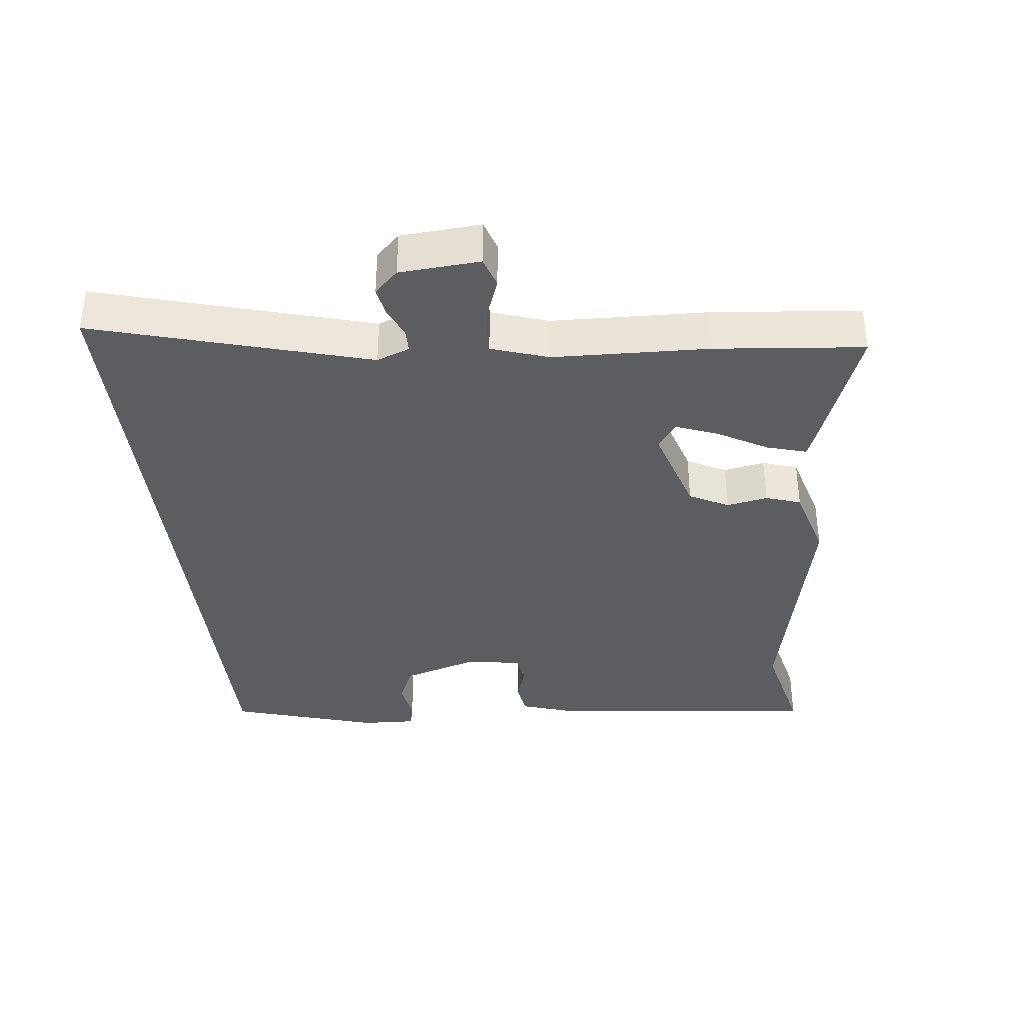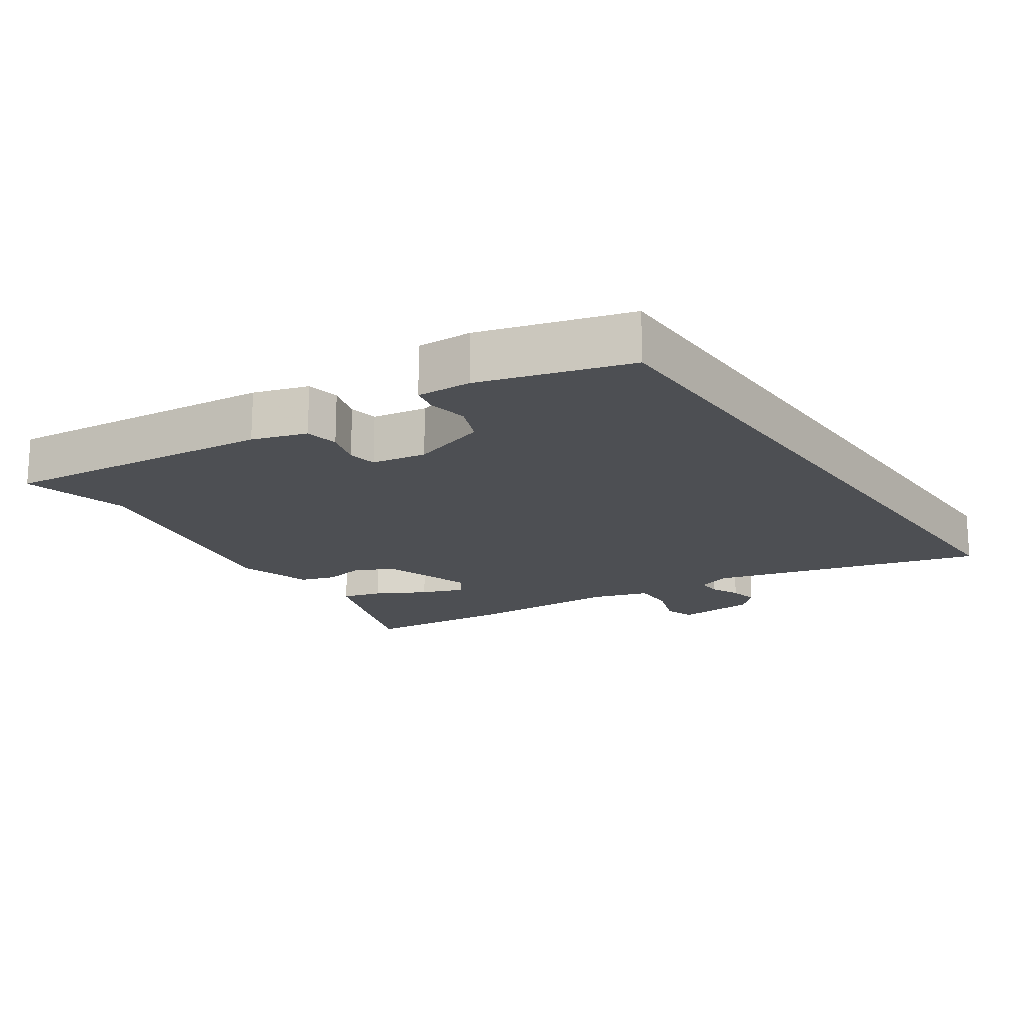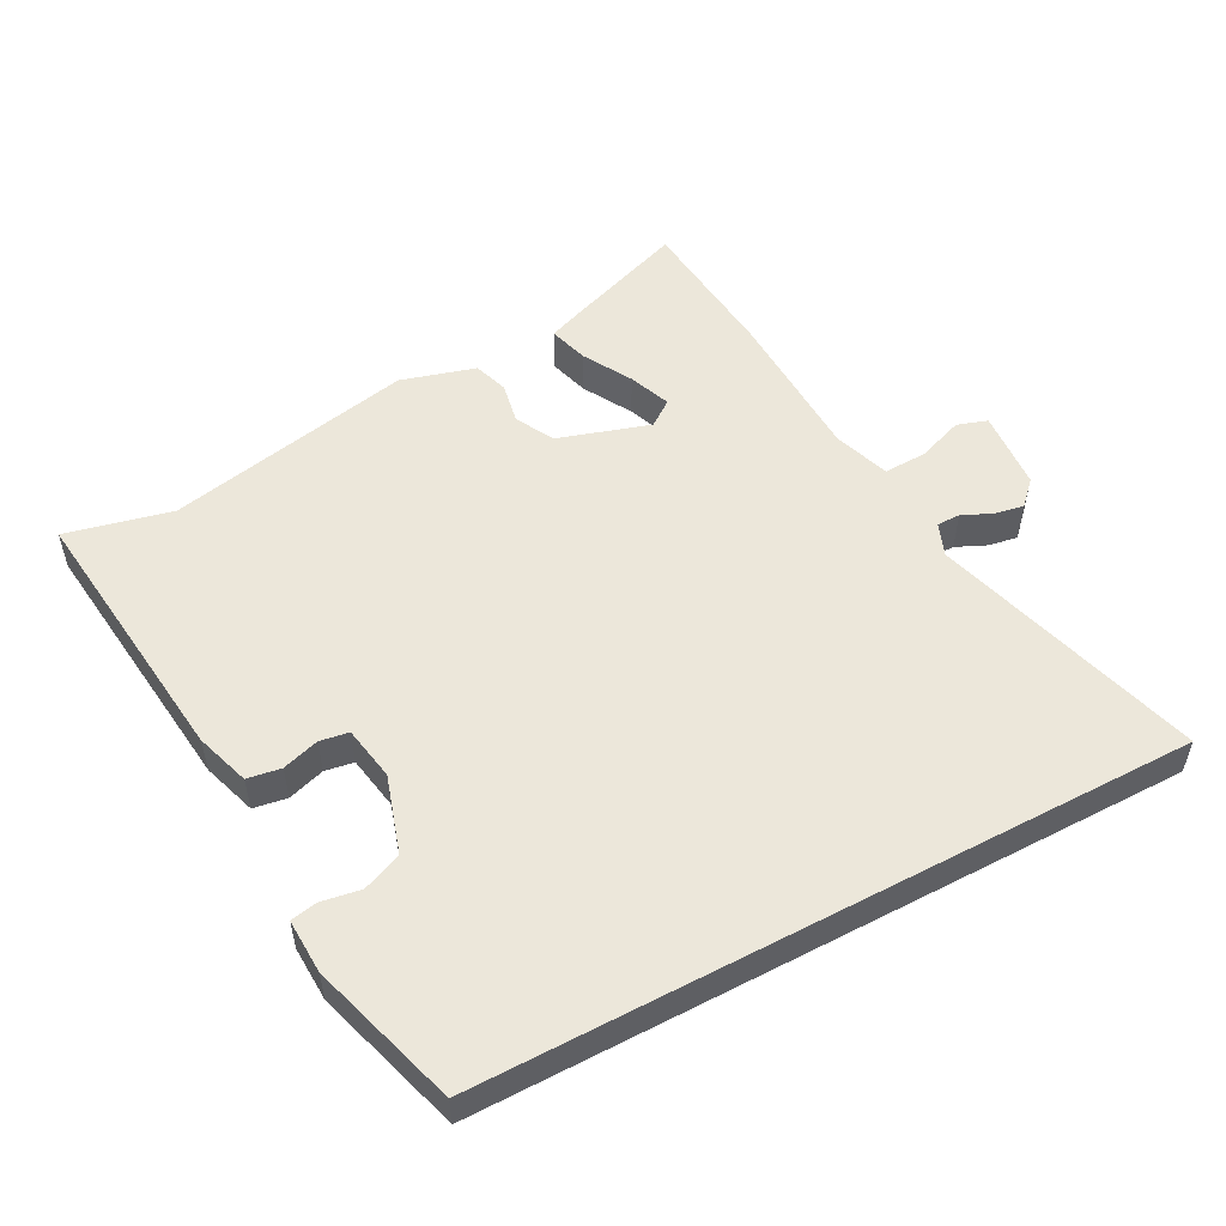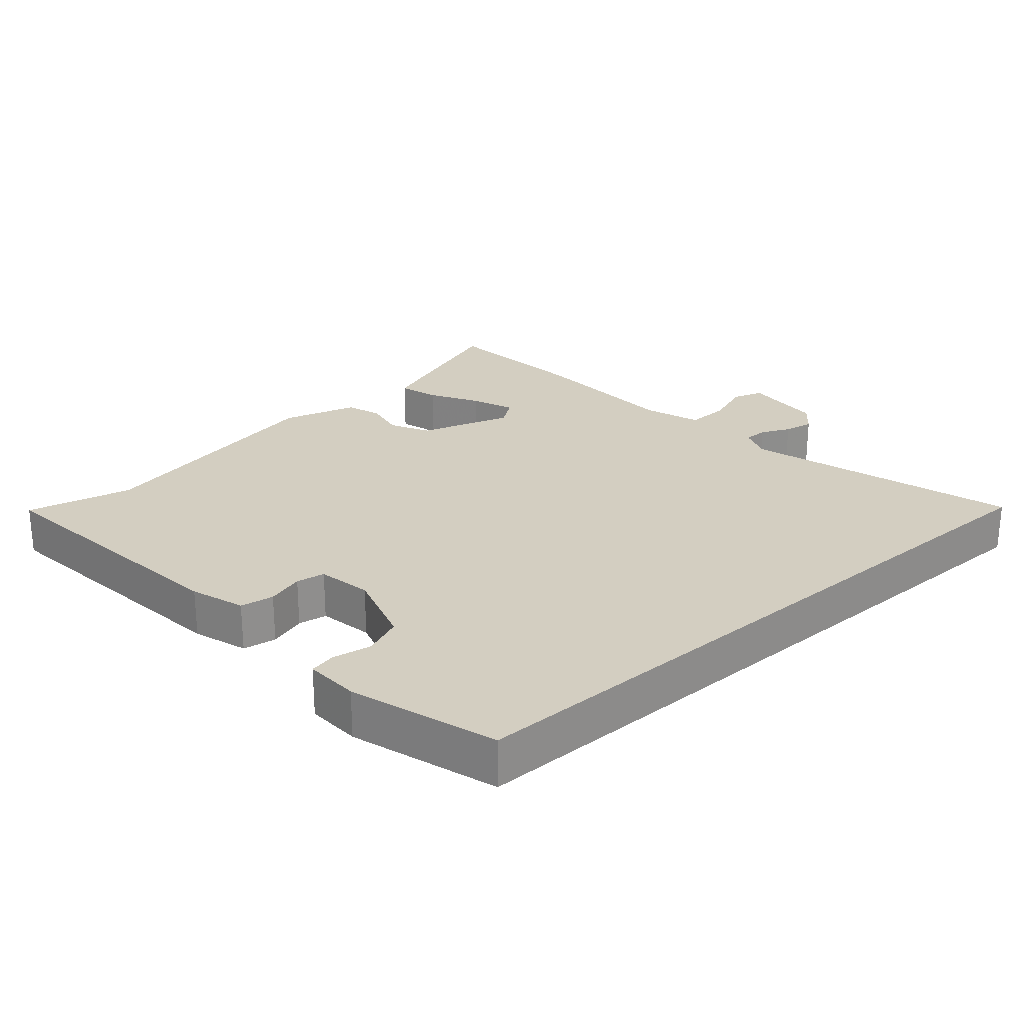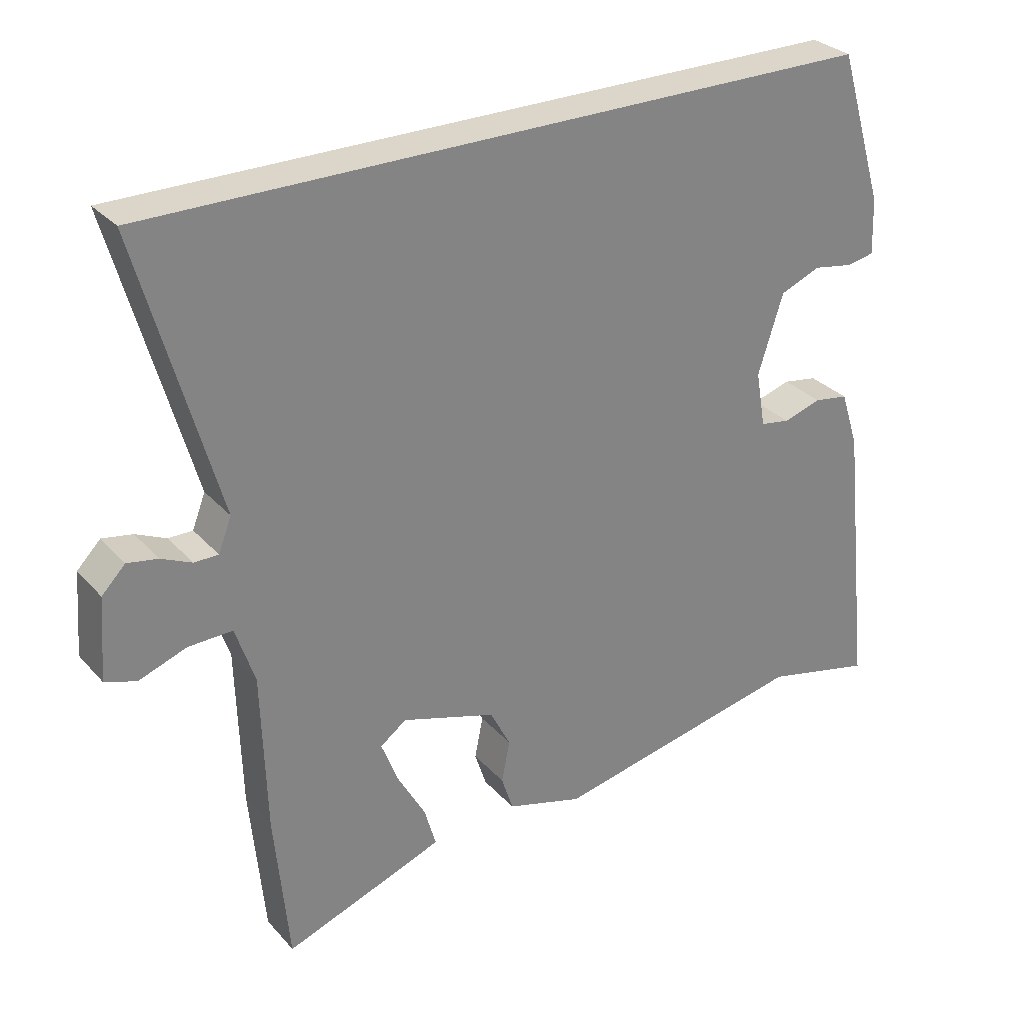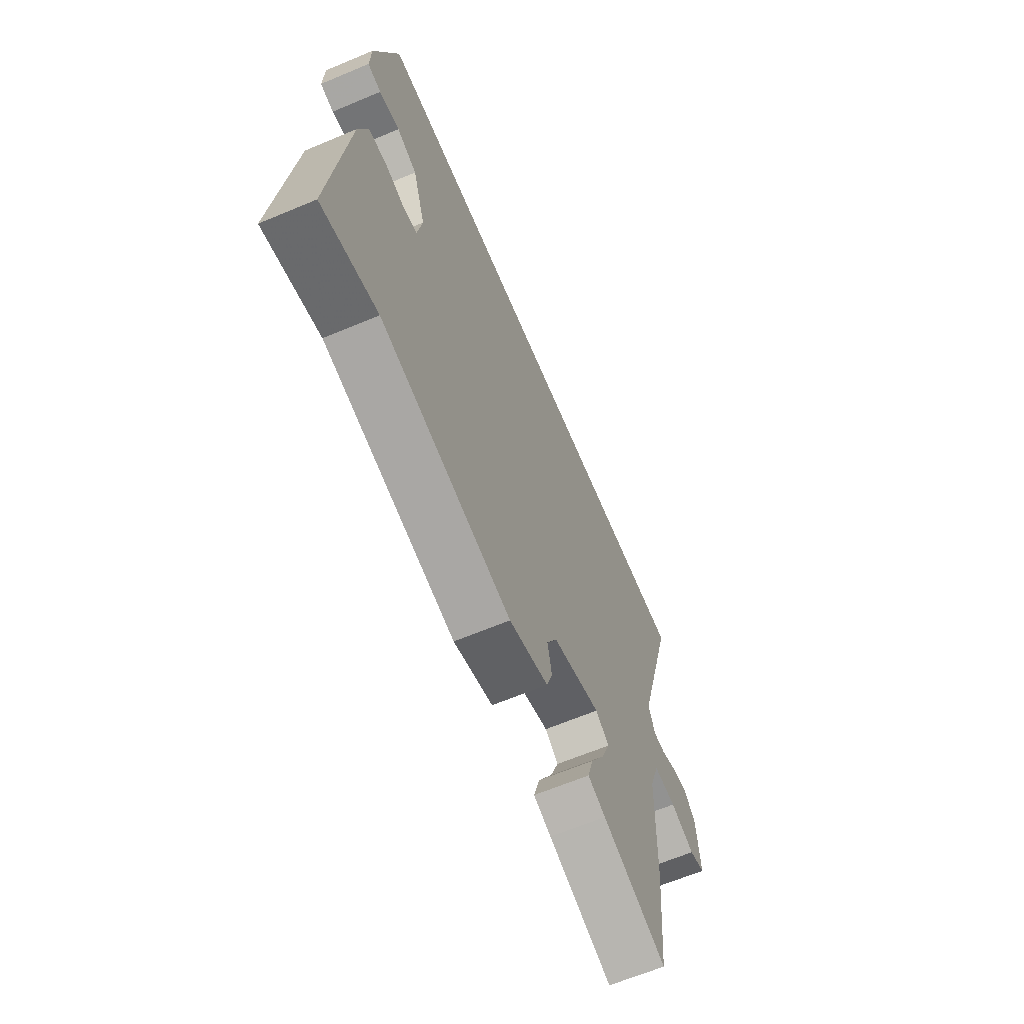
<metadata>
{"format":"obj","ext":"obj","renderer":"f3d","projection":"perspective","resolution":1024,"background":"white","views":[{"elev":-36.6,"azim":96.3,"up":"+Y"},{"elev":-17.6,"azim":-55.2,"up":"+Y"},{"elev":53.1,"azim":-28.0,"up":"+Y"},{"elev":25.3,"azim":-41.2,"up":"+Y"},{"elev":29.7,"azim":146.7,"up":"+Z"},{"elev":-64.7,"azim":-67.1,"up":"+Z"}]}
</metadata>
<code>
v 0.511 0.07 -0.384
v 0.49 0.07 -0.604
v 0.308 0.07 -0.538
v 0.258 0.07 -0.519
v 0.275 0.07 -0.46
v 0.316 0.07 -0.387
v 0.34 0.07 -0.324
v 0.302 0.07 -0.296
v 0.165 0.07 -0.339
v 0.135 0.07 -0.397
v 0.147 0.07 -0.458
v 0.13 0.07 -0.51
v 0.019 0.07 -0.542
v -0.351 0.07 -0.465
v -0.509 0.07 -0.502
v -0.465 0.07 -0.097
v -0.439 0.07 -0.016
v -0.389 0.07 -0.008
v -0.334 0.07 -0.025
v -0.291 0.07 -0.018
v -0.277 0.07 0.063
v -0.313 0.07 0.177
v -0.371 0.07 0.201
v -0.43 0.07 0.191
v -0.469 0.07 0.199
v -0.466 0.07 0.28
v -0.4 0.07 0.5
v 0.653 0.07 0.5
v 0.539 0.07 0.095
v 0.558 0.07 0.046
v 0.593 0.07 0.046
v 0.637 0.07 0.066
v 0.681 0.07 0.074
v 0.715 0.07 0.039
v 0.724 0.07 -0.08
v 0.679 0.07 -0.095
v 0.61 0.07 -0.07
v 0.546 0.07 -0.068
v 0.518 0.07 -0.152
v 0.511 0 -0.384
v 0.49 0 -0.604
v 0.308 0 -0.538
v 0.258 0 -0.519
v 0.275 0 -0.46
v 0.316 0 -0.387
v 0.34 0 -0.324
v 0.302 0 -0.296
v 0.165 0 -0.339
v 0.135 0 -0.397
v 0.147 0 -0.458
v 0.13 0 -0.51
v 0.019 0 -0.542
v -0.351 0 -0.465
v -0.509 0 -0.502
v -0.465 0 -0.097
v -0.439 0 -0.016
v -0.389 0 -0.008
v -0.334 0 -0.025
v -0.291 0 -0.018
v -0.277 0 0.063
v -0.313 0 0.177
v -0.371 0 0.201
v -0.43 0 0.191
v -0.469 0 0.199
v -0.466 0 0.28
v -0.4 0 0.5
v 0.653 0 0.5
v 0.539 0 0.095
v 0.558 0 0.046
v 0.593 0 0.046
v 0.637 0 0.066
v 0.681 0 0.074
v 0.715 0 0.039
v 0.724 0 -0.08
v 0.679 0 -0.095
v 0.61 0 -0.07
v 0.546 0 -0.068
v 0.518 0 -0.152
f 35 36 37
f 34 35 37
f 33 34 37
f 32 33 37
f 31 32 37
f 30 31 37 38
f 29 30 38 39
f 26 27 28
f 25 26 28
f 24 25 28
f 23 24 28
f 22 23 28 29
f 21 22 29 39
f 17 18 19
f 16 17 19
f 15 16 19
f 14 15 19
f 14 19 20
f 13 14 20
f 12 13 20
f 11 12 20
f 10 11 20
f 9 10 20 21
f 4 5 6
f 3 4 6
f 2 3 6
f 1 2 6
f 39 1 6
f 39 6 7
f 8 9 21 39
f 7 8 39
f 76 75 74
f 76 74 73
f 76 73 72
f 76 72 71
f 76 71 70
f 77 76 70 69
f 78 77 69 68
f 67 66 65
f 67 65 64
f 67 64 63
f 67 63 62
f 68 67 62 61
f 78 68 61 60
f 58 57 56
f 58 56 55
f 58 55 54
f 58 54 53
f 59 58 53
f 59 53 52
f 59 52 51
f 59 51 50
f 59 50 49
f 60 59 49 48
f 45 44 43
f 45 43 42
f 45 42 41
f 45 41 40
f 45 40 78
f 46 45 78
f 78 60 48 47
f 78 47 46
f 1 40 41 2
f 2 41 42 3
f 3 42 43 4
f 4 43 44 5
f 5 44 45 6
f 6 45 46 7
f 7 46 47 8
f 8 47 48 9
f 9 48 49 10
f 10 49 50 11
f 11 50 51 12
f 12 51 52 13
f 13 52 53 14
f 14 53 54 15
f 15 54 55 16
f 16 55 56 17
f 17 56 57 18
f 18 57 58 19
f 19 58 59 20
f 20 59 60 21
f 21 60 61 22
f 22 61 62 23
f 23 62 63 24
f 24 63 64 25
f 25 64 65 26
f 26 65 66 27
f 27 66 67 28
f 28 67 68 29
f 29 68 69 30
f 30 69 70 31
f 31 70 71 32
f 32 71 72 33
f 33 72 73 34
f 34 73 74 35
f 35 74 75 36
f 36 75 76 37
f 37 76 77 38
f 38 77 78 39
f 39 78 40 1

</code>
